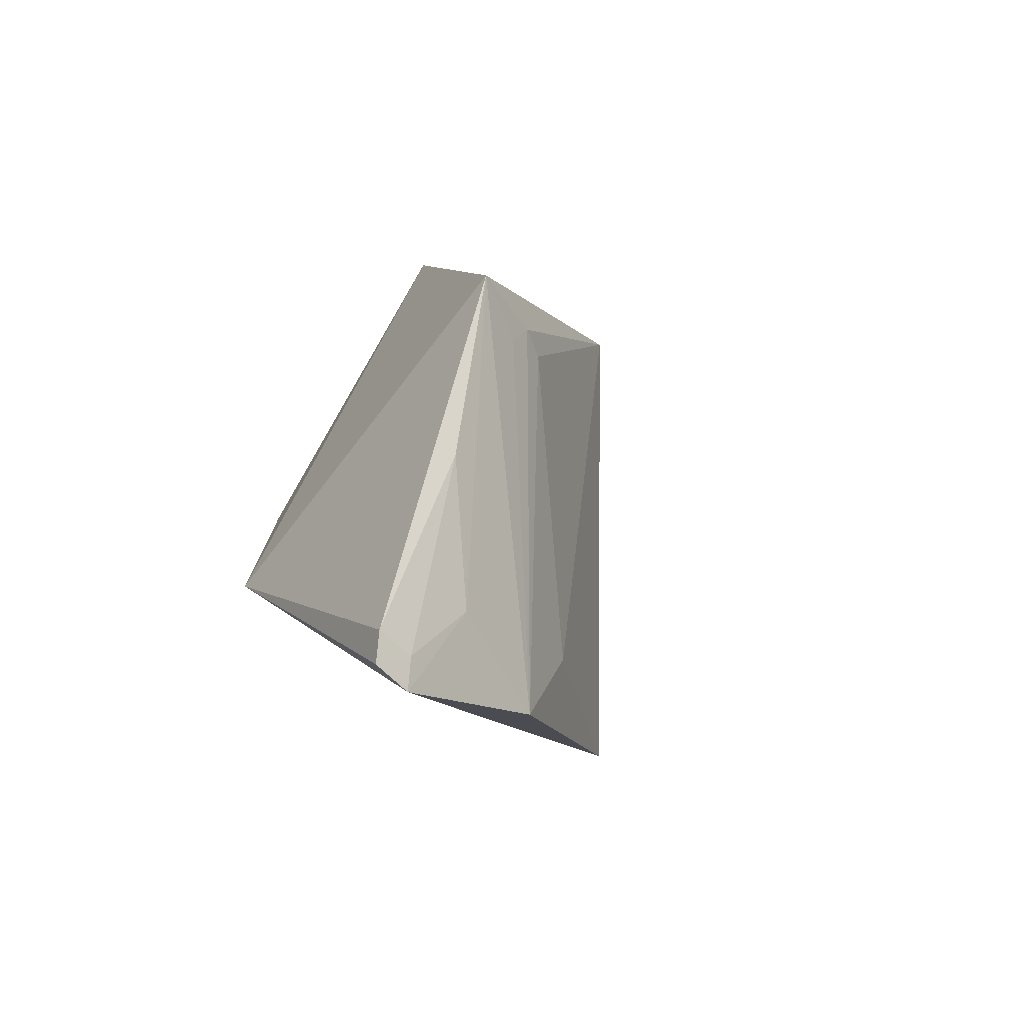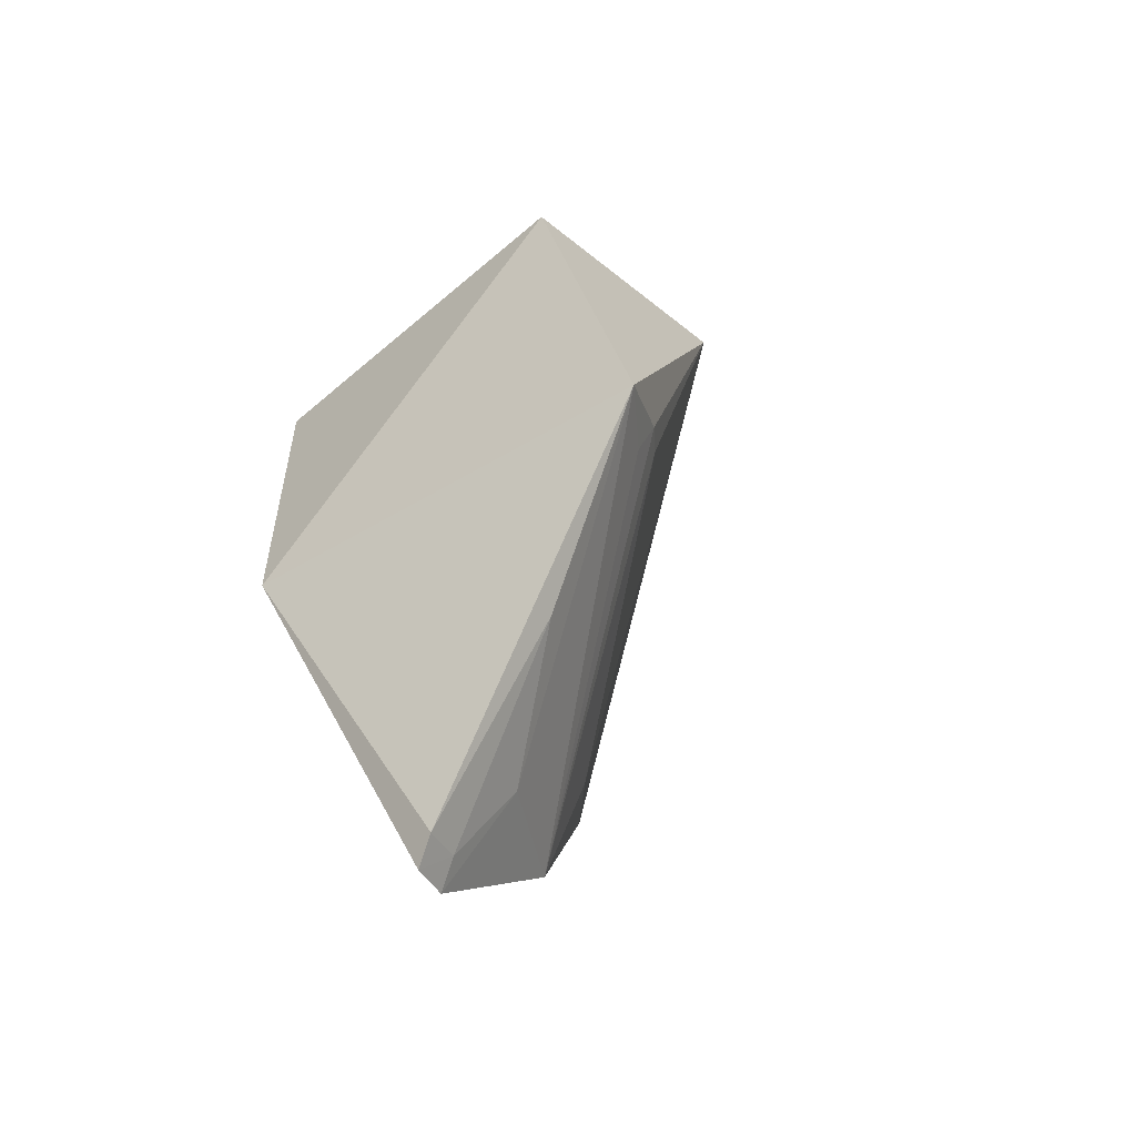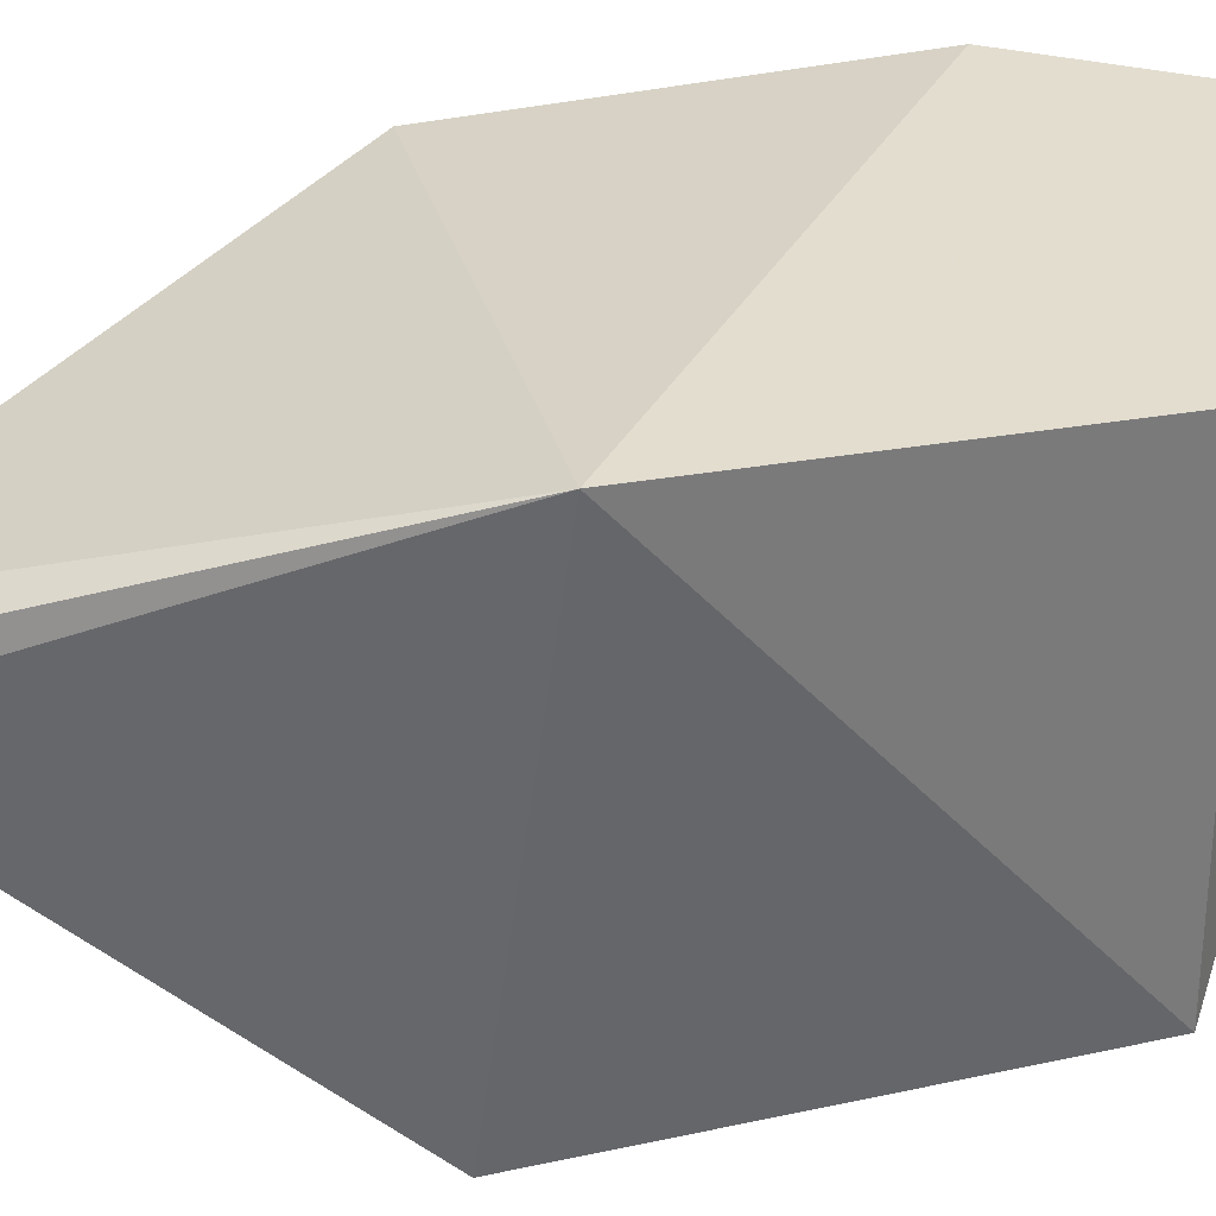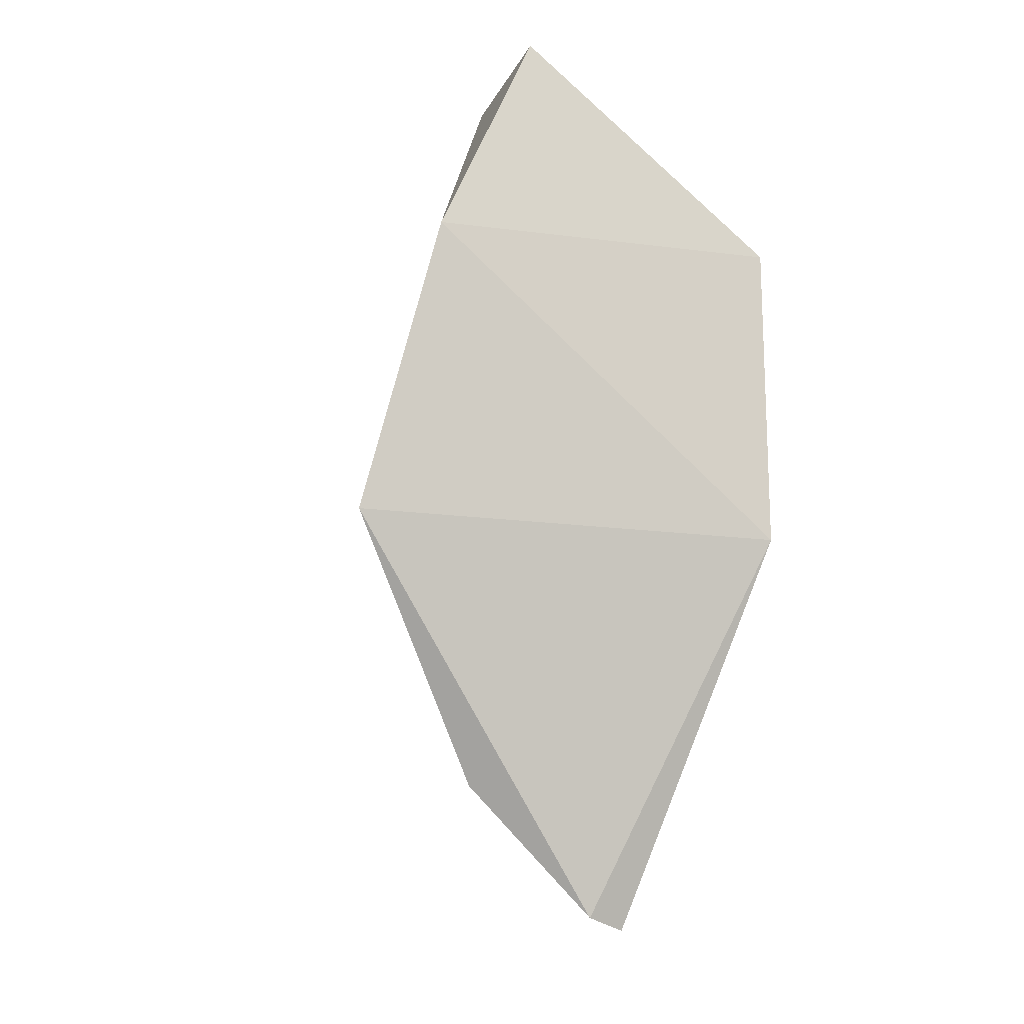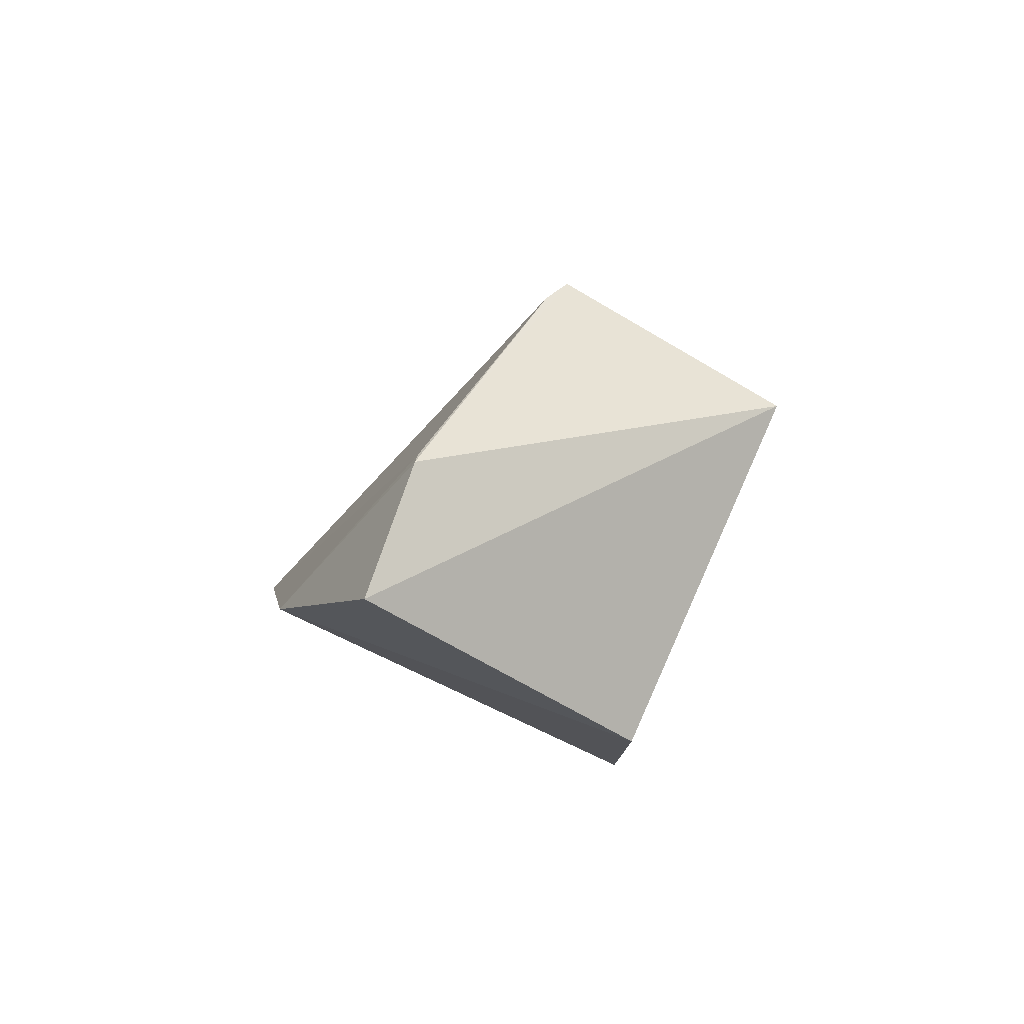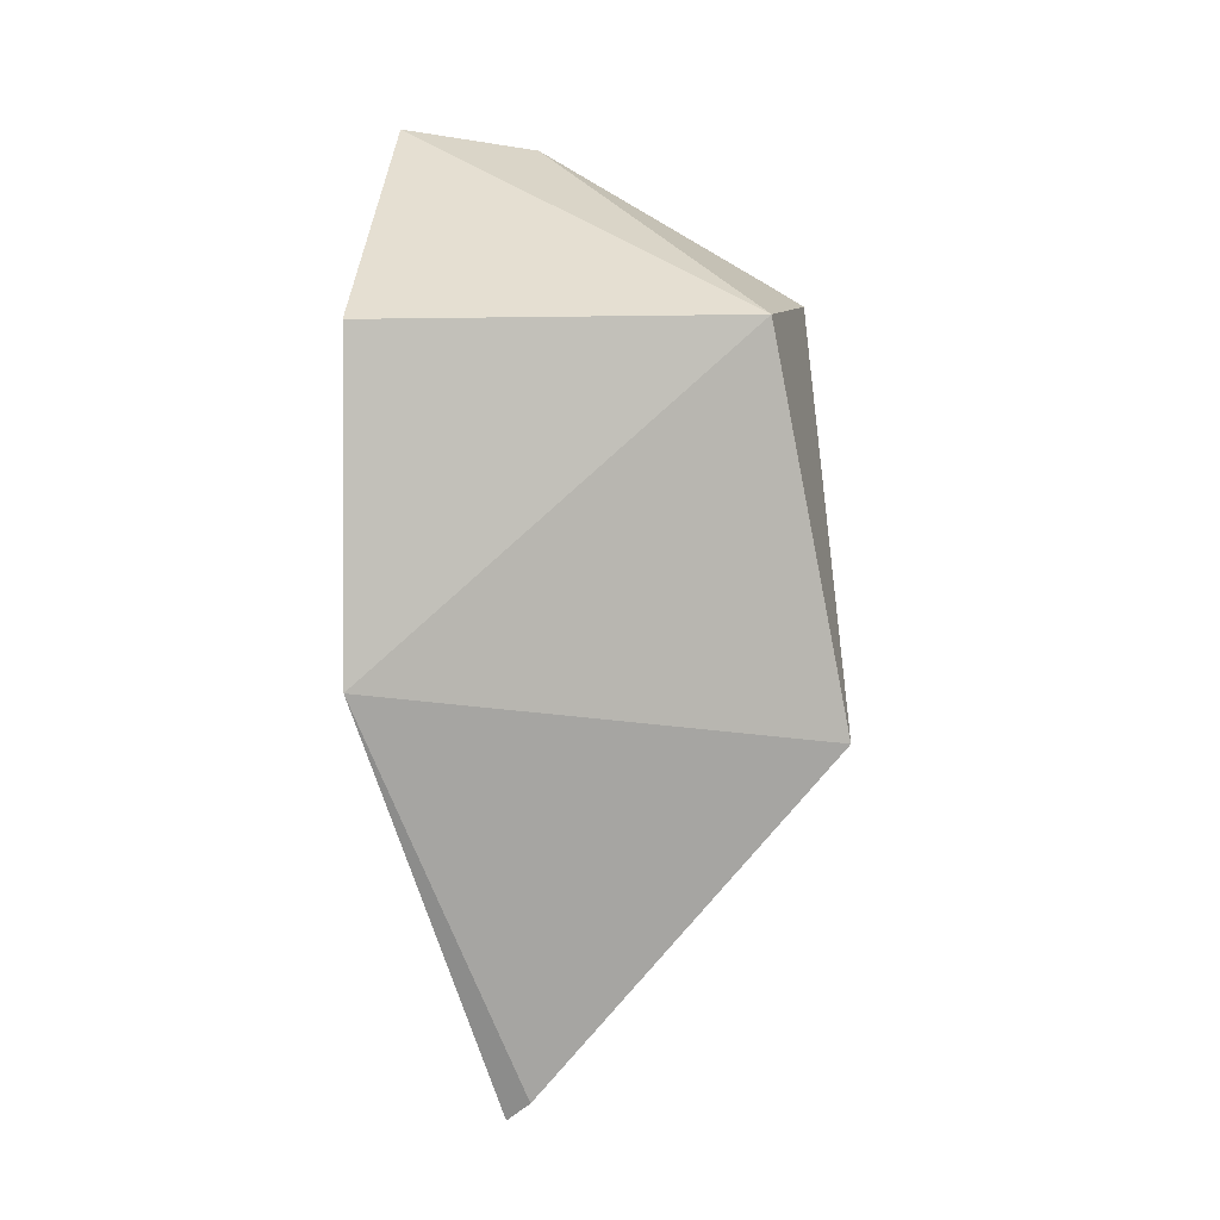
<metadata>
{"format":"obj","ext":"obj","renderer":"f3d","projection":"perspective","resolution":1024,"background":"white","views":[{"elev":-76.4,"azim":149.7,"up":"+Y"},{"elev":-56.0,"azim":132.0,"up":"+Y"},{"elev":32.1,"azim":76.1,"up":"+Z"},{"elev":-15.9,"azim":-18.0,"up":"+Y"},{"elev":78.5,"azim":24.1,"up":"+Y"},{"elev":1.3,"azim":96.2,"up":"+Y"}]}
</metadata>
<code>
v 0.1198 -0.3964 -0.1223
v 0.1438 -0.2798 -0.2256
v 0.1621 -0.1591 -0.08227
v 0.07409 -0.08936 -0.08135
v 0.01725 -0.2642 -0.09062
v 0.1621 -0.1591 -0.2035
v 0.1621 -0.2652 -0.08227
v 0.06381 -0.3501 -0.1177
v 0.0827 -0.1486 -0.2105
v 0.1235 -0.3902 -0.1303
v 0.1069 -0.3927 -0.1184
v 0.04001 -0.1653 -0.07546
v 0.06947 -0.09625 -0.1254
v 0.05583 -0.3064 -0.1274
v 0.1109 -0.3863 -0.1267
v 0.07917 -0.1427 -0.2015
v 0.06901 -0.09939 -0.1287
v 0.1123 -0.2593 -0.2078
v 0.126 -0.3336 -0.1767
v 0.1 -0.3596 -0.14
v 0.1209 -0.2628 -0.2146
v 0.1244 -0.2761 -0.2109
f 6 4 3
f 7 6 3
f 7 2 6
f 9 6 2
f 10 7 1
f 10 2 7
f 11 7 5
f 11 1 7
f 11 5 8
f 12 7 3
f 12 3 4
f 12 5 7
f 13 4 6
f 13 6 9
f 13 12 4
f 14 8 5
f 14 5 9
f 15 10 1
f 15 1 11
f 16 13 9
f 16 9 5
f 17 5 12
f 17 12 13
f 17 16 5
f 17 13 16
f 18 14 9
f 18 8 14
f 19 2 10
f 19 10 15
f 20 15 11
f 20 11 8
f 20 19 15
f 20 8 2
f 20 2 19
f 21 18 9
f 21 9 2
f 21 8 18
f 22 21 2
f 22 2 8
f 22 8 21

</code>
